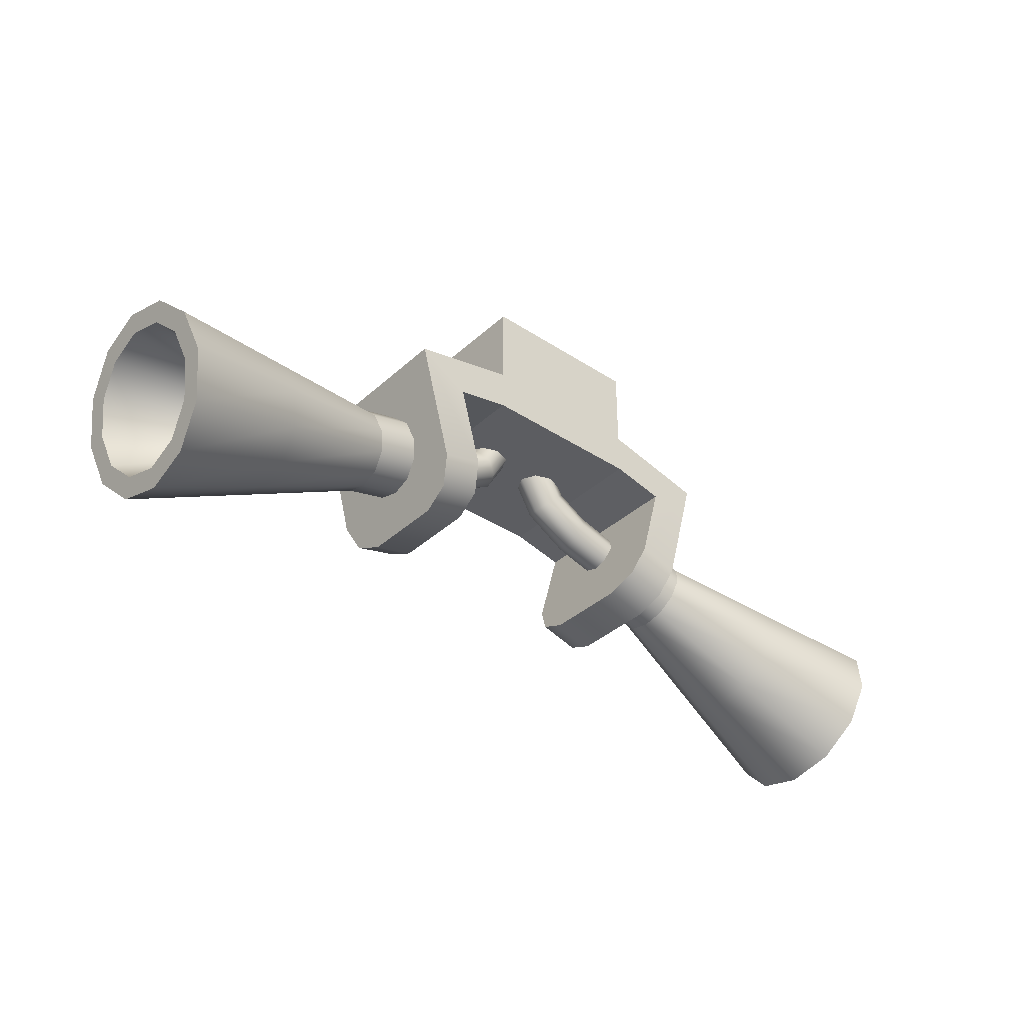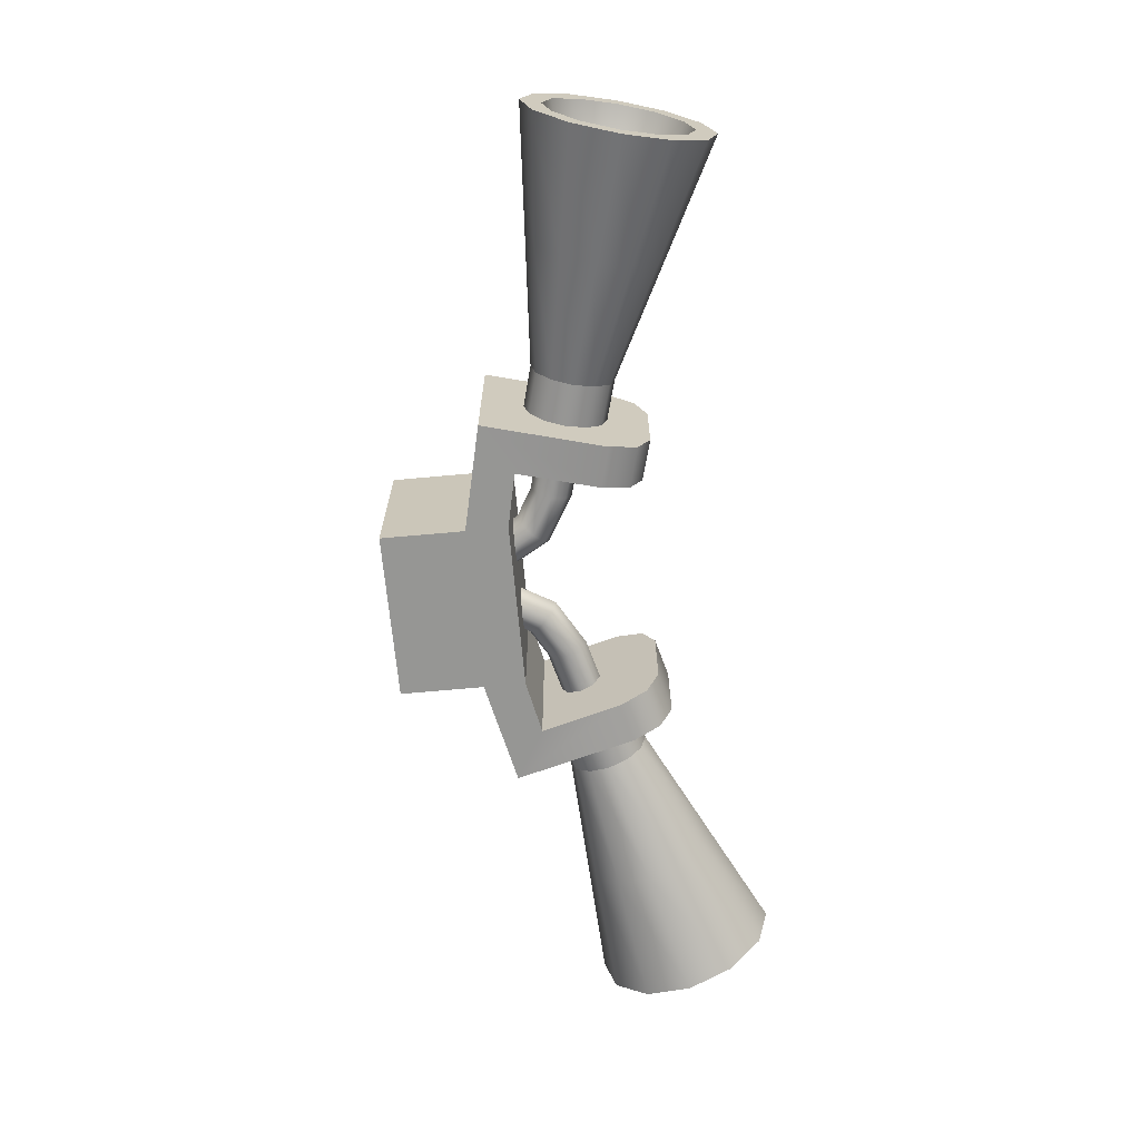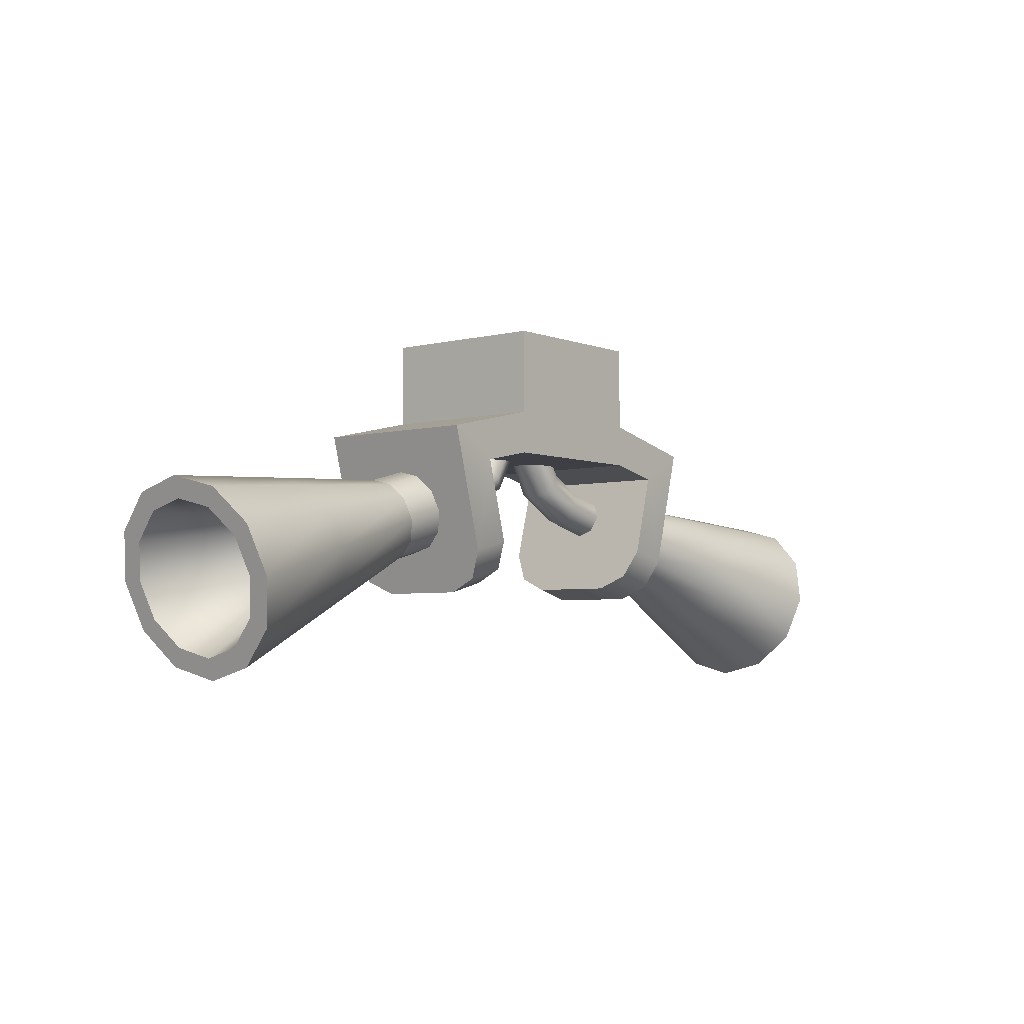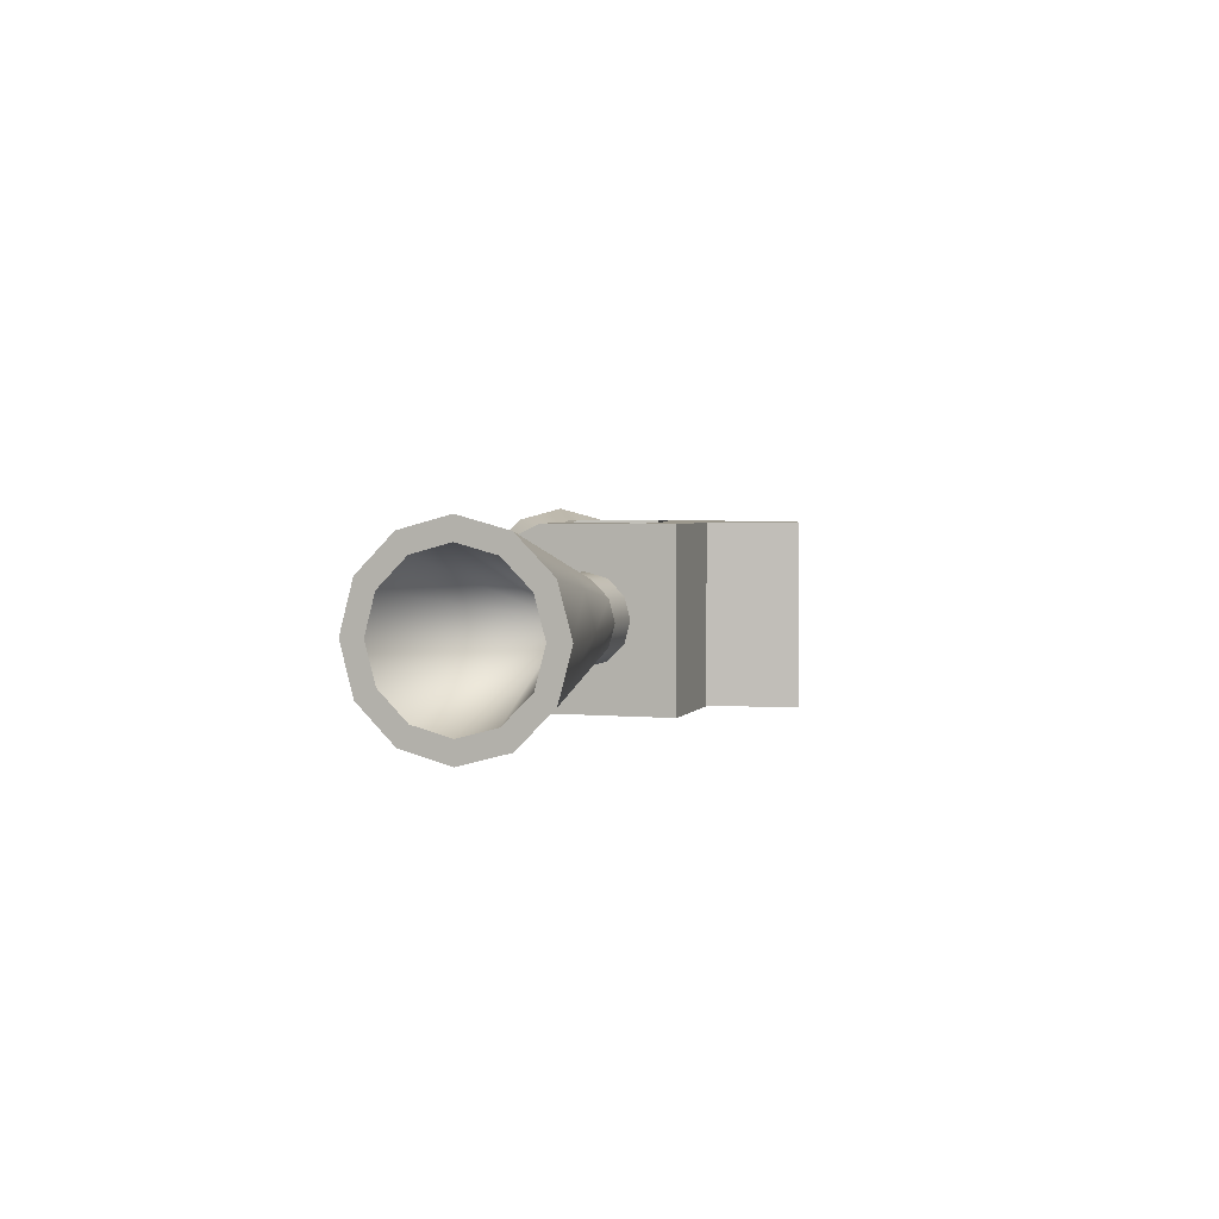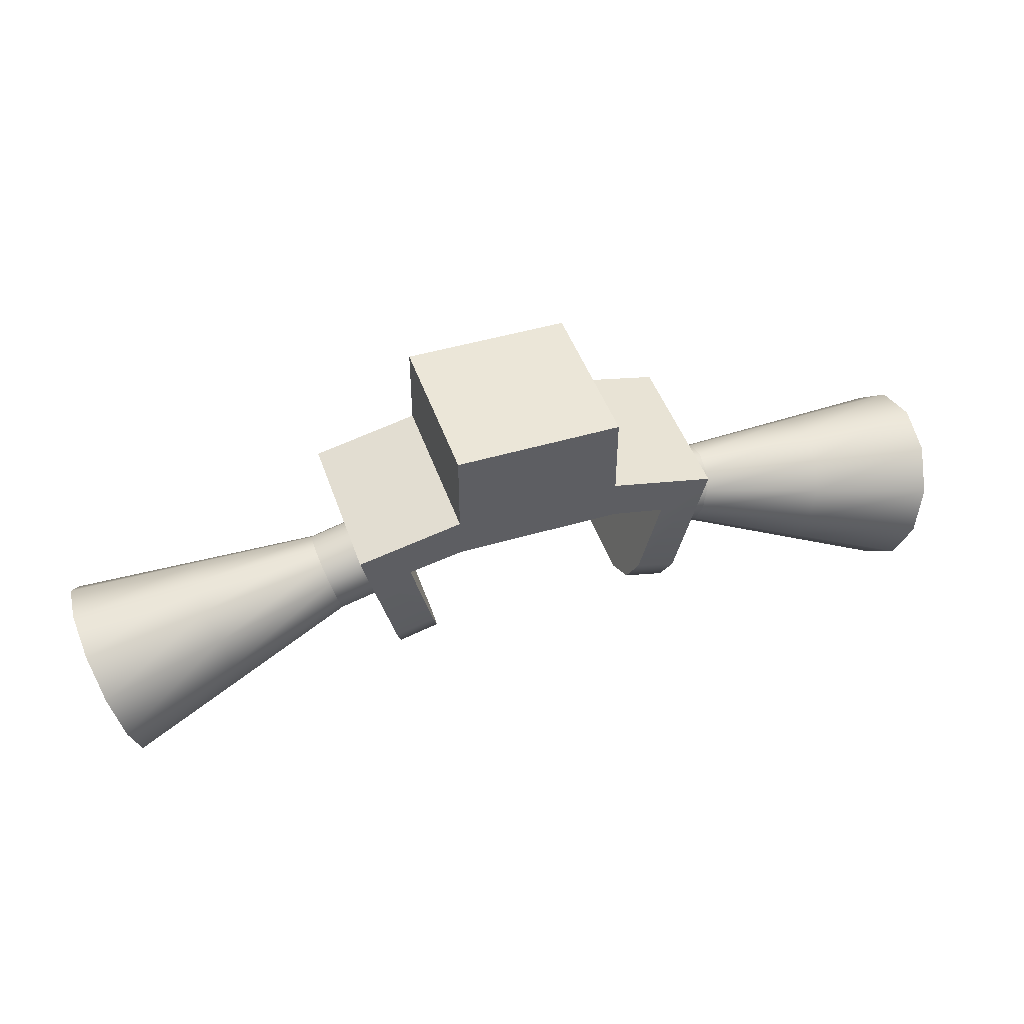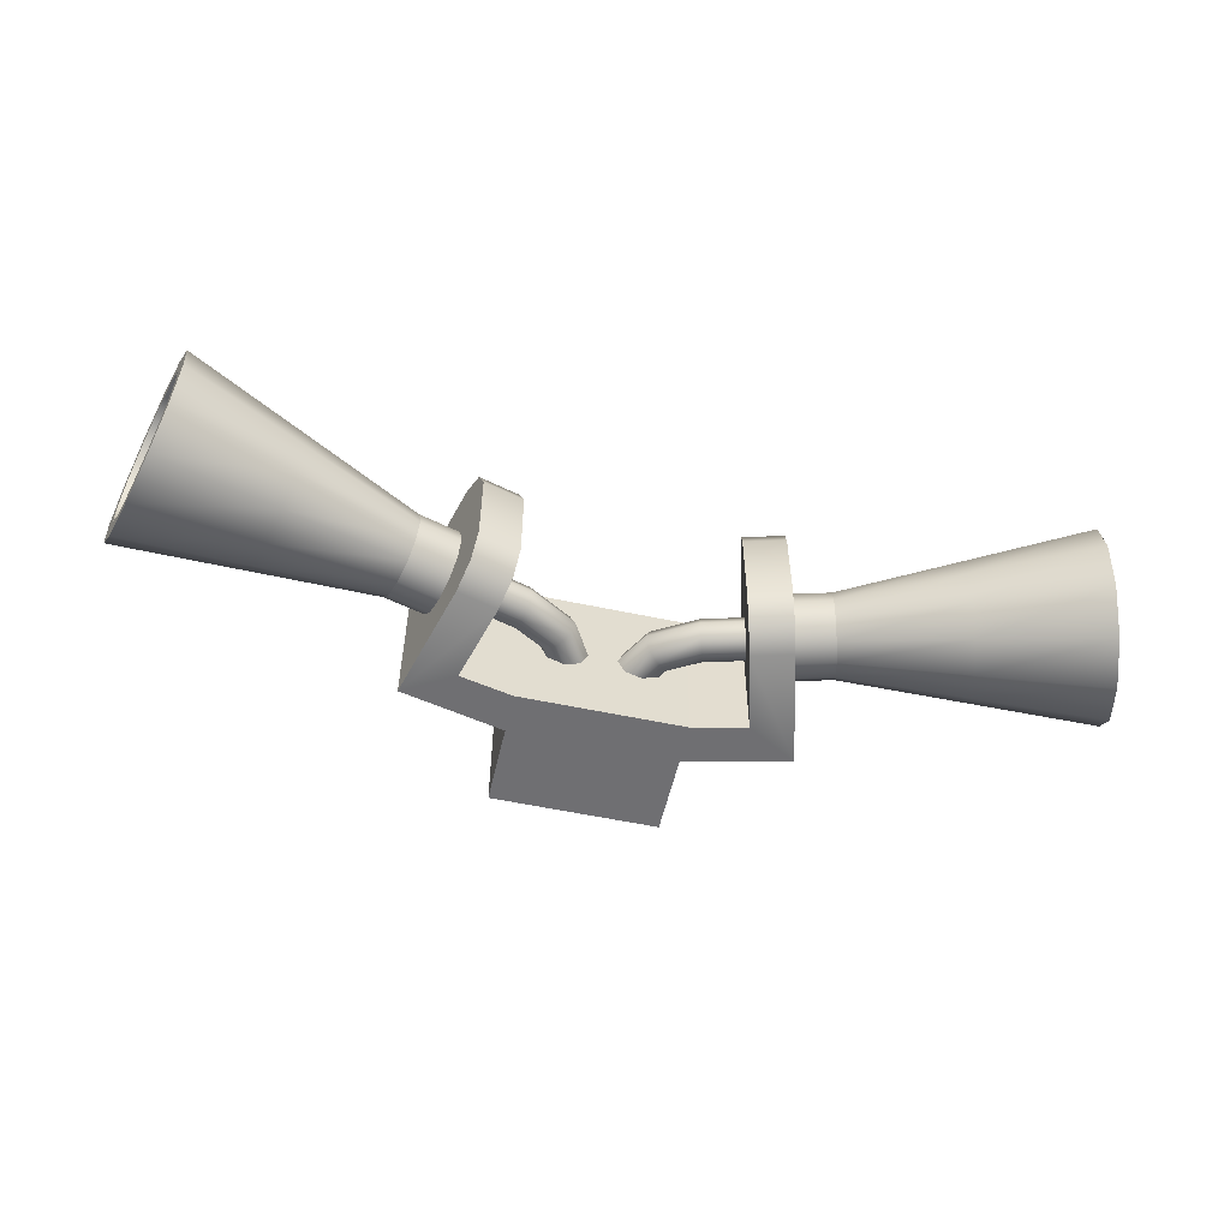
<metadata>
{"format":"obj","ext":"obj","renderer":"f3d","projection":"perspective","resolution":1024,"background":"white","views":[{"elev":-36.5,"azim":-40.5,"up":"+Z"},{"elev":-67.7,"azim":95.2,"up":"+Y"},{"elev":-4.4,"azim":129.0,"up":"+Z"},{"elev":3.0,"azim":-86.3,"up":"+Y"},{"elev":46.4,"azim":-18.7,"up":"+Z"},{"elev":-54.7,"azim":167.2,"up":"+Y"}]}
</metadata>
<code>
o h
v 0.08793 0.025 -0.07176
v 0.09116 0.02165 -0.05969
v 0.09353 0.0125 -0.05085
v 0.0944 0 -0.04762
v 0.09353 -0.0125 -0.05085
v 0.09116 -0.02165 -0.05969
v 0.08793 -0.025 -0.07176
v 0.08469 -0.02165 -0.08384
v 0.08232 -0.0125 -0.09268
v 0.08146 -2.776e-17 -0.09591
v 0.08232 0.0125 -0.09268
v 0.08469 0.02165 -0.08384
v 0.1241 0.025 -0.08147
v 0.1274 0.02165 -0.0694
v 0.1298 0.0125 -0.06056
v 0.1306 -2.776e-17 -0.05732
v 0.1298 -0.0125 -0.06056
v 0.1274 -0.02165 -0.0694
v 0.1241 -0.025 -0.08147
v 0.1209 -0.02165 -0.09354
v 0.1185 -0.0125 -0.1024
v 0.1177 -2.776e-17 -0.1056
v 0.1185 0.0125 -0.1024
v 0.1209 0.02165 -0.09354
v 0.269 0.05625 -0.1203
v 0.2763 0.04871 -0.09313
v 0.2816 0.02813 -0.07324
v 0.2836 -2.776e-17 -0.06596
v 0.2816 -0.02813 -0.07324
v 0.2763 -0.04871 -0.09313
v 0.269 -0.05625 -0.1203
v 0.2618 -0.04871 -0.1475
v 0.2564 -0.02813 -0.1673
v 0.2545 -2.776e-17 -0.1746
v 0.2564 0.02813 -0.1673
v 0.2618 0.04871 -0.1475
v 0.269 0.04375 -0.1203
v 0.2747 0.03789 -0.09916
v 0.2788 0.02187 -0.0837
v 0.2804 -2.776e-17 -0.07803
v 0.2788 -0.02187 -0.0837
v 0.2747 -0.03789 -0.09916
v 0.269 -0.04375 -0.1203
v 0.2634 -0.03789 -0.1414
v 0.2592 -0.02187 -0.1569
v 0.2577 -2.776e-17 -0.1626
v 0.2592 0.02187 -0.1569
v 0.2634 0.03789 -0.1414
v 0.1241 -2.776e-17 -0.08147
v 0.1966 0.04063 -0.1009
v 0.2018 0.03518 -0.08126
v 0.2057 0.02031 -0.0669
v 0.2071 -2.776e-17 -0.06164
v 0.2057 -0.02031 -0.0669
v 0.2018 -0.03518 -0.08126
v 0.1966 -0.04063 -0.1009
v 0.1913 -0.03518 -0.1205
v 0.1875 -0.02031 -0.1349
v 0.1861 -2.776e-17 -0.1401
v 0.1875 0.02031 -0.1349
v 0.1913 0.03518 -0.1205
v -0.05 0.05 -0.0375
v -0.05 0.05 0.0375
v 0.05 0.05 -0.0375
v 0.05 0.05 0.0375
v 0.05 -0.05 -0.0375
v -0.05 -0.05 -0.0375
v -0.05 0.05 -0.0125
v 0.05 0.05 -0.0125
v 0.05 -0.05 -0.0125
v -0.05 -0.05 -0.0125
v -0.1129 0.05 -0.0267
v -0.1129 -0.05 -0.0267
v -0.08232 0.05 -0.04438
v -0.08232 -0.05 -0.04438
v 0.1129 0.05 -0.0267
v 0.1129 -0.05 -0.0267
v 0.08232 0.05 -0.04438
v 0.08232 -0.05 -0.04438
v -0.08706 0.025 -0.1233
v -0.09353 0.05 -0.09915
v -0.08706 -0.025 -0.1233
v -0.09353 -0.05 -0.09915
v -0.06291 0.025 -0.1168
v -0.06938 0.05 -0.09268
v -0.06291 -0.025 -0.1168
v -0.06938 -0.05 -0.09268
v 0.08706 0.025 -0.1233
v 0.09353 0.05 -0.09915
v 0.09353 -0.05 -0.09915
v 0.08706 -0.025 -0.1233
v 0.06291 0.025 -0.1168
v 0.06938 0.05 -0.09268
v 0.06938 -0.05 -0.09268
v 0.06291 -0.025 -0.1168
v -0.065 0.04192 -0.109
v 0.065 0.04192 -0.109
v 0.08915 0.04192 -0.1155
v -0.08915 0.04192 -0.1155
v -0.065 -0.04192 -0.109
v -0.08915 -0.04192 -0.1155
v 0.08915 -0.04192 -0.1155
v 0.065 -0.04192 -0.109
v 0.05 -0.05 0.0375
v -0.05 -0.05 0.0375
v -0.08793 0.025 -0.07176
v -0.09116 0.02165 -0.05969
v -0.09353 0.0125 -0.05085
v -0.0944 0 -0.04762
v -0.09353 -0.0125 -0.05085
v -0.09116 -0.02165 -0.05969
v -0.08793 -0.025 -0.07176
v -0.08469 -0.02165 -0.08384
v -0.08232 -0.0125 -0.09268
v -0.08146 -2.776e-17 -0.09591
v -0.08232 0.0125 -0.09268
v -0.08469 0.02165 -0.08384
v -0.1241 0.025 -0.08147
v -0.1274 0.02165 -0.0694
v -0.1298 0.0125 -0.06056
v -0.1306 -2.776e-17 -0.05732
v -0.1298 -0.0125 -0.06056
v -0.1274 -0.02165 -0.0694
v -0.1241 -0.025 -0.08147
v -0.1209 -0.02165 -0.09354
v -0.1185 -0.0125 -0.1024
v -0.1177 -2.776e-17 -0.1056
v -0.1185 0.0125 -0.1024
v -0.1209 0.02165 -0.09354
v -0.269 0.05625 -0.1203
v -0.2763 0.04871 -0.09313
v -0.2816 0.02813 -0.07324
v -0.2836 -2.776e-17 -0.06596
v -0.2816 -0.02813 -0.07324
v -0.2763 -0.04871 -0.09313
v -0.269 -0.05625 -0.1203
v -0.2618 -0.04871 -0.1475
v -0.2564 -0.02813 -0.1673
v -0.2545 -2.776e-17 -0.1746
v -0.2564 0.02813 -0.1673
v -0.2618 0.04871 -0.1475
v -0.269 0.04375 -0.1203
v -0.2747 0.03789 -0.09916
v -0.2788 0.02187 -0.0837
v -0.2804 -2.776e-17 -0.07803
v -0.2788 -0.02187 -0.0837
v -0.2747 -0.03789 -0.09916
v -0.269 -0.04375 -0.1203
v -0.2634 -0.03789 -0.1414
v -0.2592 -0.02187 -0.1569
v -0.2577 -2.776e-17 -0.1626
v -0.2592 0.02187 -0.1569
v -0.2634 0.03789 -0.1414
v -0.1241 -2.776e-17 -0.08147
v -0.1966 0.04063 -0.1009
v -0.2018 0.03518 -0.08126
v -0.2057 0.02031 -0.0669
v -0.2071 -2.776e-17 -0.06164
v -0.2057 -0.02031 -0.0669
v -0.2018 -0.03518 -0.08126
v -0.1966 -0.04063 -0.1009
v -0.1913 -0.03518 -0.1205
v -0.1875 -0.02031 -0.1349
v -0.1861 -2.776e-17 -0.1401
v -0.1875 0.02031 -0.1349
v -0.1913 0.03518 -0.1205
v -0.05494 -2.776e-17 -0.04998
v -0.05399 -0.008839 -0.05352
v -0.0517 -0.0125 -0.06206
v -0.04942 -0.008839 -0.0706
v -0.04847 -2.776e-17 -0.07413
v -0.04942 0.008839 -0.0706
v -0.0517 0.0125 -0.06206
v -0.05399 0.008839 -0.05352
v -0.09116 -2.776e-17 -0.05969
v -0.09021 -0.008839 -0.06323
v -0.08793 -0.0125 -0.07176
v -0.08564 -0.008839 -0.0803
v -0.08469 -2.776e-17 -0.08384
v -0.08564 0.008839 -0.0803
v -0.08793 0.0125 -0.07176
v -0.09021 0.008839 -0.06323
v -0.03554 -0.008839 -0.04287
v -0.03813 -2.776e-17 -0.04028
v -0.03554 0.008839 -0.04287
v -0.02929 0.0125 -0.04912
v -0.02304 0.008839 -0.05537
v -0.02045 -2.776e-17 -0.05796
v -0.02304 -0.008839 -0.05537
v -0.02929 -0.0125 -0.04912
v -0.02489 -0.008839 -0.02442
v -0.02842 -2.776e-17 -0.02347
v -0.02489 0.008839 -0.02442
v -0.01635 0.0125 -0.0267
v -0.007811 0.008839 -0.02899
v -0.004274 -2.776e-17 -0.02994
v -0.007811 -0.008839 -0.02899
v -0.01635 -0.0125 -0.0267
v 0.05494 -2.776e-17 -0.04998
v 0.05399 -0.008839 -0.05352
v 0.0517 -0.0125 -0.06206
v 0.04942 -0.008839 -0.0706
v 0.04847 -2.776e-17 -0.07413
v 0.04942 0.008839 -0.0706
v 0.0517 0.0125 -0.06206
v 0.05399 0.008839 -0.05352
v 0.09116 -2.776e-17 -0.05969
v 0.09021 -0.008839 -0.06323
v 0.08793 -0.0125 -0.07176
v 0.08564 -0.008839 -0.0803
v 0.08469 -2.776e-17 -0.08384
v 0.08564 0.008839 -0.0803
v 0.08793 0.0125 -0.07176
v 0.09021 0.008839 -0.06323
v 0.03554 -0.008839 -0.04287
v 0.03813 -2.776e-17 -0.04028
v 0.03554 0.008839 -0.04287
v 0.02929 0.0125 -0.04912
v 0.02304 0.008839 -0.05537
v 0.02045 -2.776e-17 -0.05796
v 0.02304 -0.008839 -0.05537
v 0.02929 -0.0125 -0.04912
v 0.02489 -0.008839 -0.02442
v 0.02842 -2.776e-17 -0.02347
v 0.02489 0.008839 -0.02442
v 0.01635 0.0125 -0.0267
v 0.007811 0.008839 -0.02899
v 0.004274 -2.776e-17 -0.02994
v 0.007811 -0.008839 -0.02899
v 0.01635 -0.0125 -0.0267
g h_1_auv
f 1 13 24 12
f 2 14 13 1
f 3 15 14 2
f 4 16 15 3
f 5 17 16 4
f 6 18 17 5
f 7 19 18 6
f 8 20 19 7
f 9 21 20 8
f 10 22 21 9
f 11 23 22 10
f 12 24 23 11
f 25 37 48 36
f 26 38 37 25
f 27 39 38 26
f 28 40 39 27
f 29 41 40 28
f 30 42 41 29
f 31 43 42 30
f 32 44 43 31
f 33 45 44 32
f 34 46 45 33
f 35 47 46 34
f 36 48 47 35
f 65 70 69
f 67 75 74 62
f 68 71 63
f 71 105 63
f 72 81 99 80 82 101 83 73
f 76 77 90 102 91 88 98 89
f 93 97 92 95 103 94 79 78
f 104 70 65
f 106 118 119 107
f 107 119 120 108
f 108 120 121 109
f 109 121 122 110
f 110 122 123 111
f 111 123 124 112
f 112 124 125 113
f 113 125 126 114
f 114 126 127 115
f 115 127 128 116
f 116 128 129 117
f 117 129 118 106
f 130 142 143 131
f 131 143 144 132
f 132 144 145 133
f 133 145 146 134
f 134 146 147 135
f 135 147 148 136
f 136 148 149 137
f 137 149 150 138
f 138 150 151 139
f 139 151 152 140
f 140 152 153 141
f 141 153 142 130
f 167 175 176 168
f 167 184 185 174
f 168 176 177 169
f 168 183 184 167
f 169 177 178 170
f 169 190 183 168
f 170 178 179 171
f 170 189 190 169
f 171 179 180 172
f 171 188 189 170
f 172 180 181 173
f 172 187 188 171
f 173 181 182 174
f 173 186 187 172
f 174 182 175 167
f 174 185 186 173
f 183 191 192 184
f 184 192 193 185
f 185 193 194 186
f 186 194 195 187
f 187 195 196 188
f 188 196 197 189
f 189 197 198 190
f 190 198 191 183
f 199 207 214 206
f 199 216 215 200
f 200 208 207 199
f 200 215 222 201
f 201 209 208 200
f 201 222 221 202
f 202 210 209 201
f 202 221 220 203
f 203 211 210 202
f 203 220 219 204
f 204 212 211 203
f 204 219 218 205
f 205 213 212 204
f 205 218 217 206
f 206 214 213 205
f 206 217 216 199
f 215 223 230 222
f 216 224 223 215
f 217 225 224 216
f 218 226 225 217
f 219 227 226 218
f 220 228 227 219
f 221 229 228 220
f 222 230 229 221
f 13 50 61 24
f 14 51 50 13
f 15 52 51 14
f 16 53 52 15
f 17 54 53 16
f 18 55 54 17
f 19 56 55 18
f 20 57 56 19
f 21 58 57 20
f 22 59 58 21
f 23 60 59 22
f 24 61 60 23
f 25 50 51 26
f 26 51 52 27
f 27 52 53 28
f 28 53 54 29
f 29 54 55 30
f 30 55 56 31
f 31 56 57 32
f 32 57 58 33
f 33 58 59 34
f 34 59 60 35
f 35 60 61 36
f 36 61 50 25
f 37 49 48
f 38 49 37
f 39 49 38
f 40 49 39
f 41 49 40
f 42 49 41
f 43 49 42
f 44 49 43
f 45 49 44
f 46 49 45
f 47 49 46
f 48 49 47
f 62 64 66 67
f 63 105 104 65
f 68 72 73 71
f 70 77 76 69
f 75 87 100 86 84 96 85 74
f 118 155 156 119
f 119 156 157 120
f 120 157 158 121
f 121 158 159 122
f 122 159 160 123
f 123 160 161 124
f 124 161 162 125
f 125 162 163 126
f 126 163 164 127
f 127 164 165 128
f 128 165 166 129
f 129 166 155 118
f 131 156 155 130
f 132 157 156 131
f 133 158 157 132
f 134 159 158 133
f 135 160 159 134
f 136 161 160 135
f 137 162 161 136
f 138 163 162 137
f 139 164 163 138
f 140 165 164 139
f 141 166 165 140
f 142 154 143
f 143 154 144
f 144 154 145
f 145 154 146
f 146 154 147
f 147 154 148
f 148 154 149
f 149 154 150
f 150 154 151
f 151 154 152
f 152 154 153
f 153 154 142
f 155 166 141 130
f 64 78 79 66
f 62 74 68
f 65 69 68 63
f 66 79 70
f 67 66 70 71
f 68 69 64 62
f 68 74 72
f 69 76 78
f 69 78 64
f 71 75 67
f 73 83 87 75
f 74 85 81 72
f 75 71 73
f 77 70 79
f 77 79 94 90
f 80 84 86 82
f 80 99 96 84
f 82 86 100 101
f 83 101 100 87
f 85 96 99 81
f 89 93 78 76
f 89 98 97 93
f 91 95 92 88
f 92 97 98 88
f 94 103 102 90
f 95 91 102 103
f 105 71 70 104

</code>
